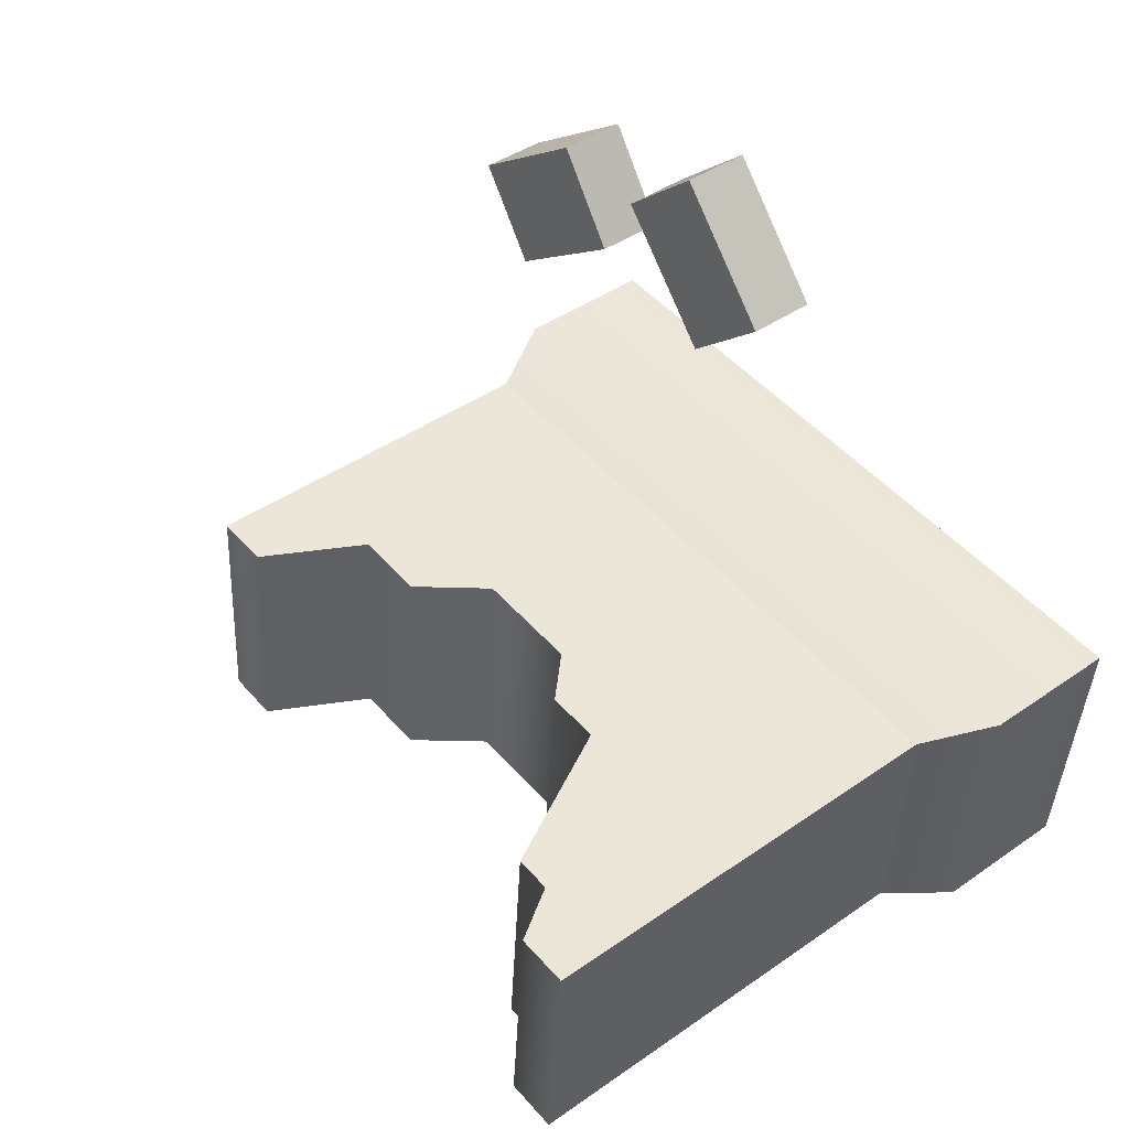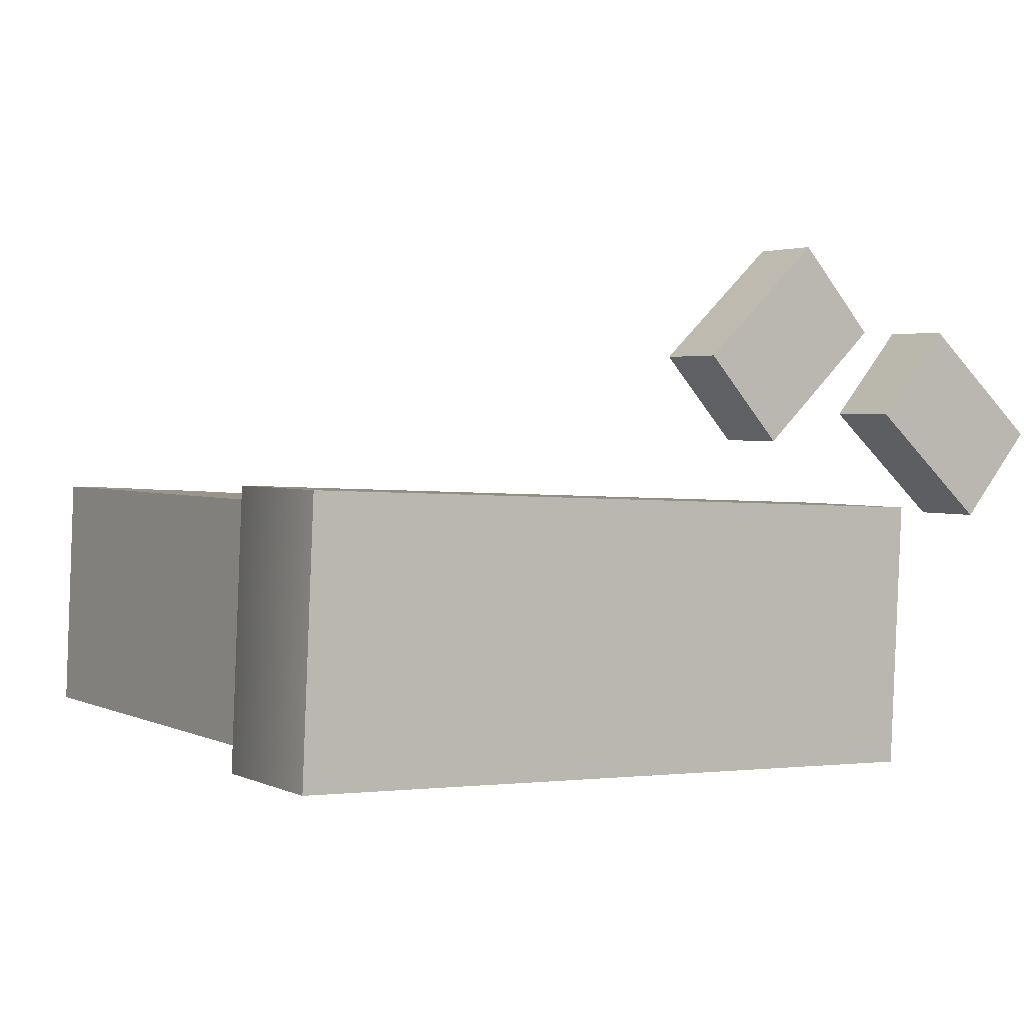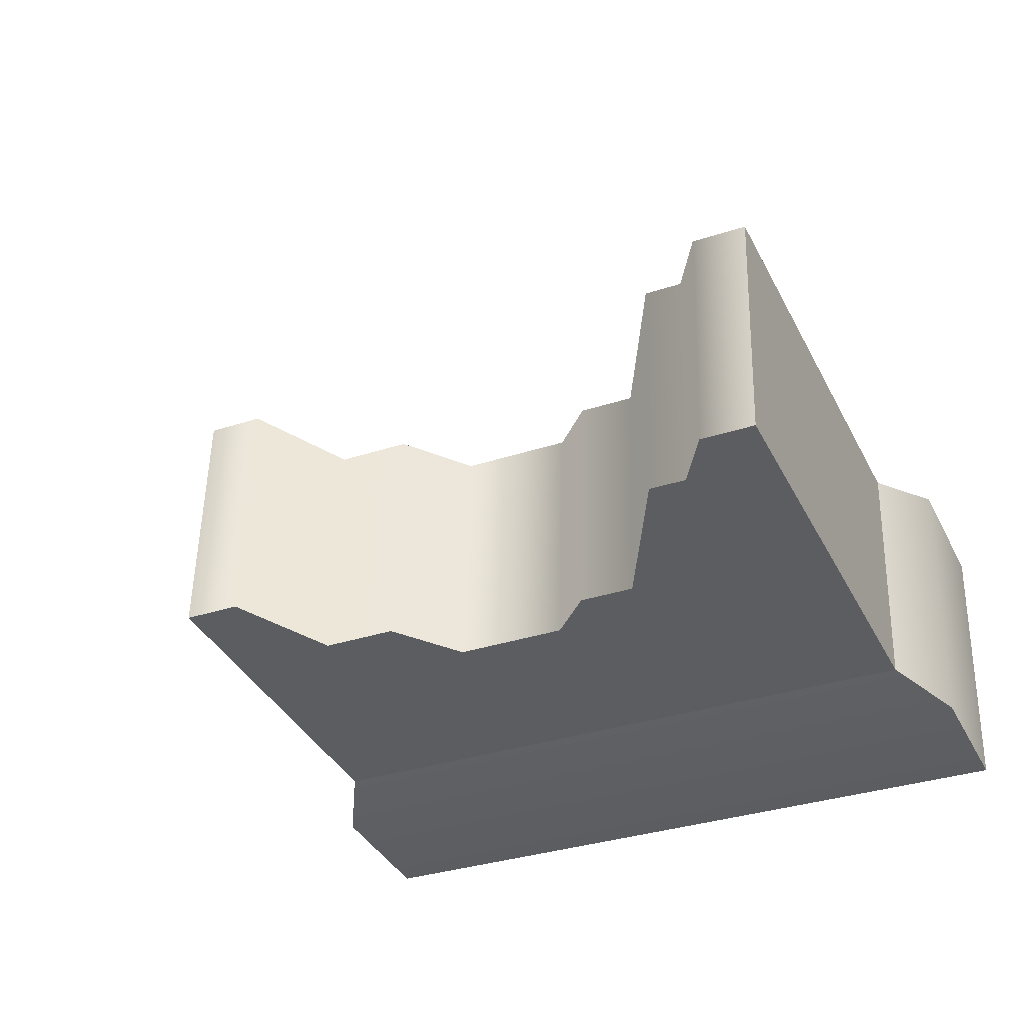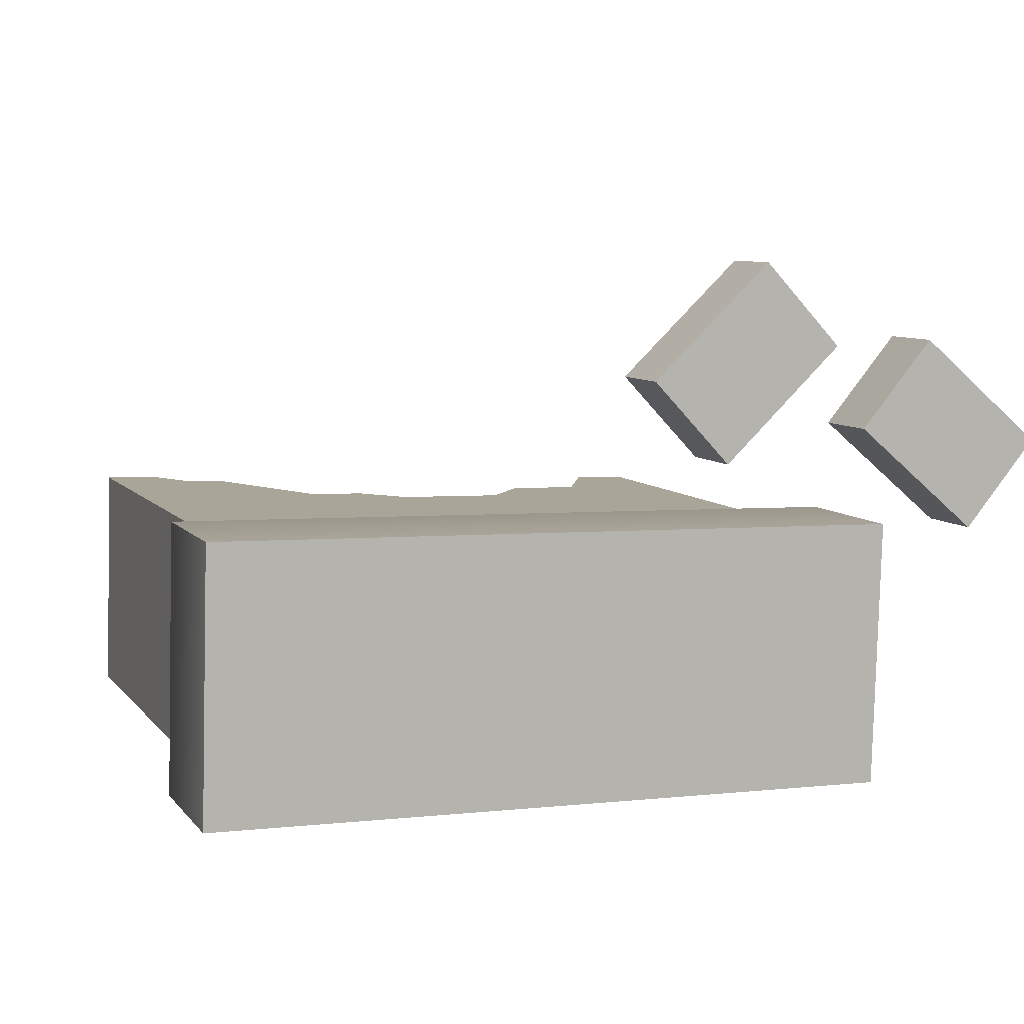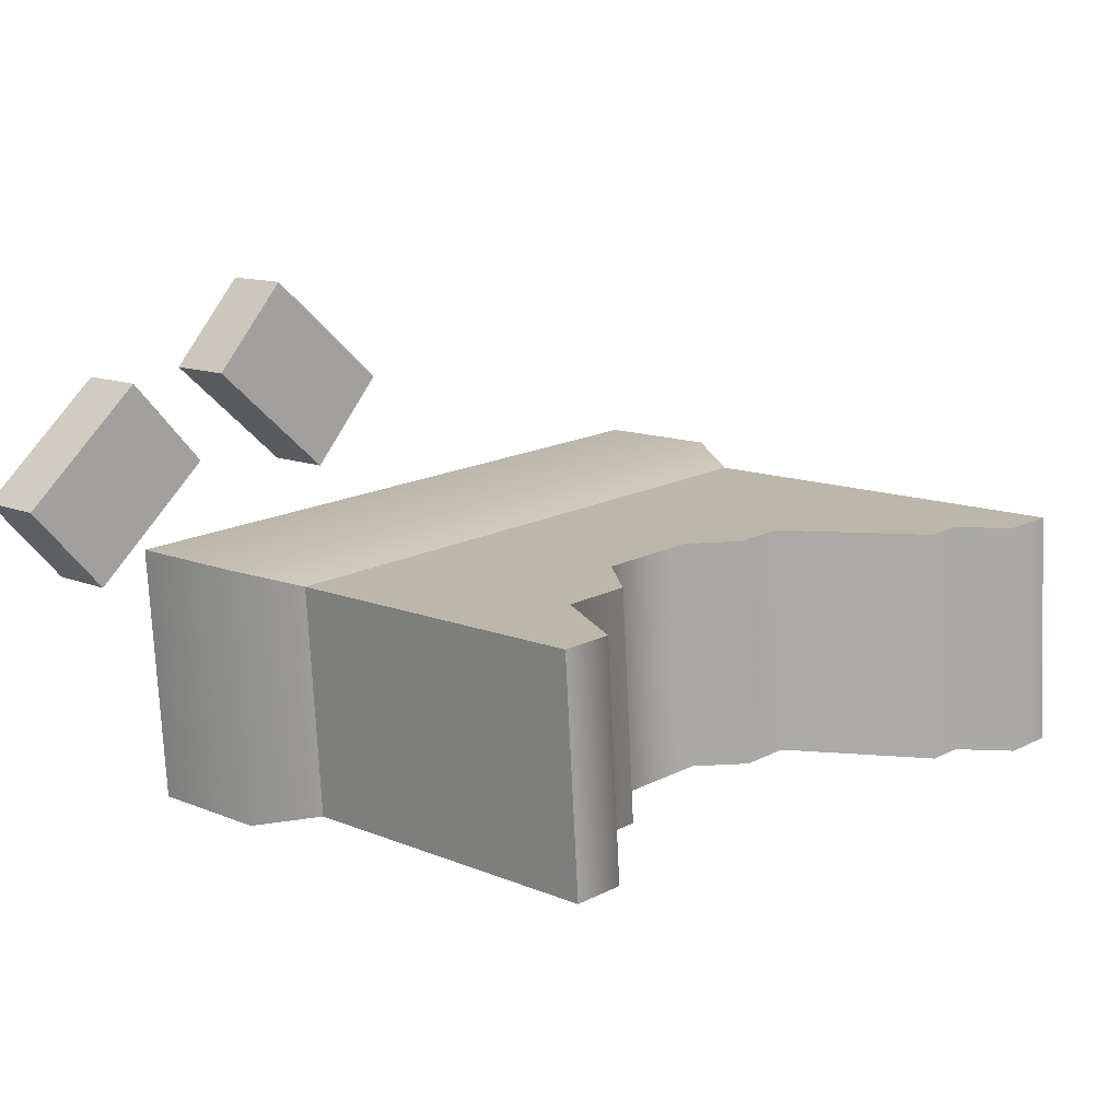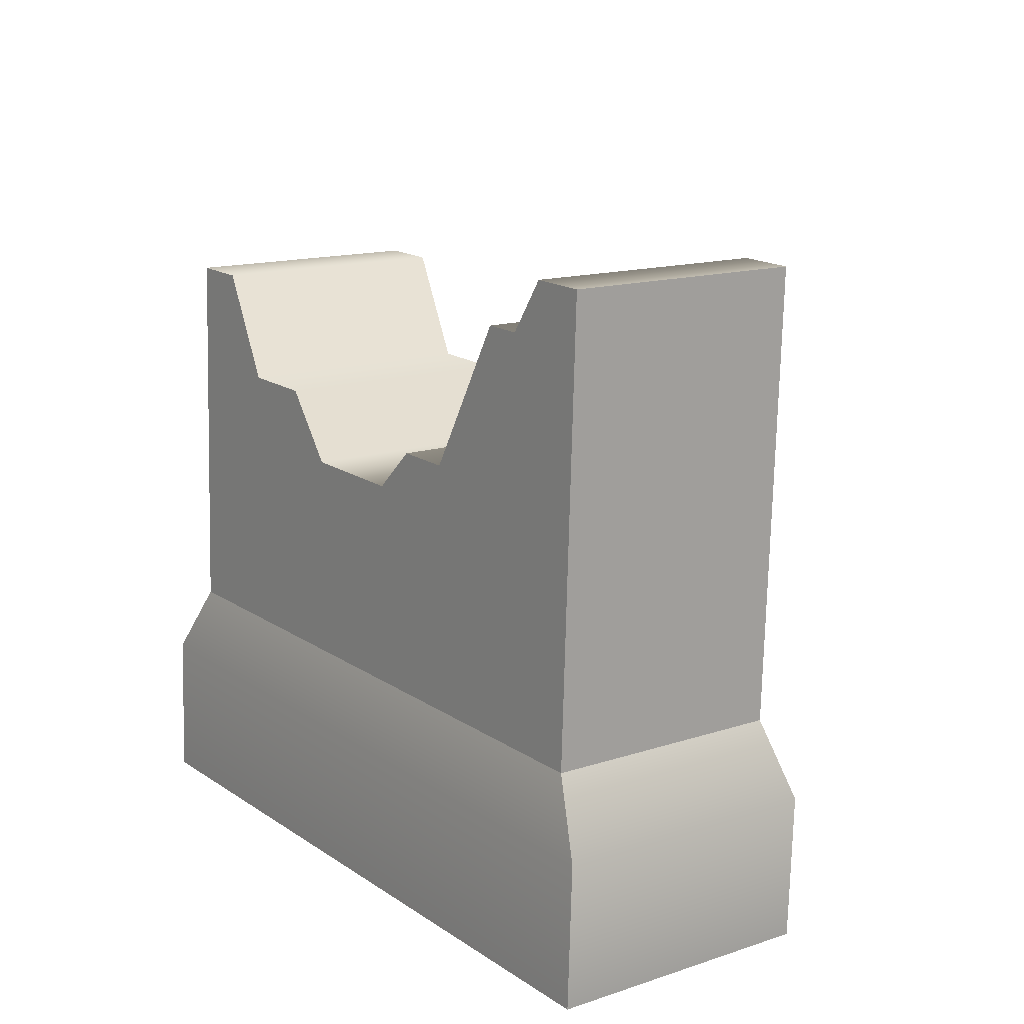
<metadata>
{"format":"obj","ext":"obj","renderer":"f3d","projection":"perspective","resolution":1024,"background":"white","views":[{"elev":49.1,"azim":-131.9,"up":"+Z"},{"elev":-1.8,"azim":-36.2,"up":"+Z"},{"elev":-32.8,"azim":-158.3,"up":"+Z"},{"elev":3.8,"azim":-24.2,"up":"+Z"},{"elev":17.2,"azim":132.1,"up":"+Z"},{"elev":20.1,"azim":-126.7,"up":"+Y"}]}
</metadata>
<code>
o Gravestone_Broken_2
v 8.663 0.3407 7.323
v 8.273 0.3588 7.324
v 8.667 0.4184 7.328
v 8.277 0.4366 7.329
v 8.63 0.3756 7.425
v 8.628 0.3357 7.423
v 8.585 0.3747 7.471
v 8.583 0.3349 7.468
v 8.3 0.4837 7.191
v 8.312 0.724 7.206
v 8.3 0.475 7.323
v 8.312 0.7153 7.339
v 8.341 0.7226 7.206
v 8.341 0.7139 7.339
v 8.518 0.3422 7.403
v 8.52 0.382 7.406
v 8.563 0.343 7.358
v 8.565 0.3829 7.361
v 8.648 0.3379 7.377
v 8.649 0.3777 7.379
v 8.687 0.3327 7.427
v 8.689 0.3726 7.429
v 8.647 0.4588 7.322
v 8.656 0.6662 7.203
v 8.656 0.6575 7.335
v 8.626 0.6676 7.203
v 8.626 0.6589 7.335
v 8.759 0.3331 7.369
v 8.72 0.3383 7.319
v 8.277 0.4464 7.18
v 8.721 0.3781 7.322
v 8.647 0.4676 7.189
v 8.667 0.4282 7.179
v 8.595 0.6057 7.332
v 8.526 0.574 7.33
v 8.555 0.6076 7.332
v 8.466 0.5768 7.33
v 8.414 0.6021 7.332
v 8.444 0.6007 7.332
v 8.357 0.6848 7.337
v 8.377 0.6839 7.337
v 8.357 0.6935 7.204
v 8.273 0.3686 7.175
v 8.663 0.3505 7.174
v 8.761 0.373 7.372
v 8.444 0.6095 7.199
v 8.466 0.5855 7.197
v 8.595 0.6144 7.199
v 8.555 0.6163 7.199
v 8.377 0.6926 7.204
v 8.414 0.6108 7.199
v 8.526 0.5827 7.197
f 3 2 1
f 2 3 4
f 7 6 5
f 6 7 8
f 5 6 7
f 8 7 6
f 11 10 9
f 10 11 12
f 10 14 13
f 14 10 12
f 8 16 15
f 16 8 7
f 15 16 8
f 7 8 16
f 15 18 17
f 18 15 16
f 17 18 15
f 16 15 18
f 8 17 6
f 17 8 15
f 6 17 8
f 15 8 17
f 21 20 19
f 20 21 22
f 19 20 21
f 22 21 20
f 23 4 3
f 4 23 11
f 26 25 24
f 25 26 27
f 21 29 28
f 29 21 19
f 28 29 21
f 19 21 29
f 4 9 30
f 9 4 11
f 20 29 19
f 29 20 31
f 19 29 20
f 31 20 29
f 25 32 24
f 32 25 23
f 18 6 17
f 6 18 5
f 17 6 18
f 5 18 6
f 32 3 33
f 3 32 23
f 34 25 27
f 34 23 25
f 35 23 34
f 36 35 34
f 23 35 11
f 37 11 35
f 38 11 37
f 38 37 39
f 11 38 12
f 12 38 40
f 40 38 41
f 12 40 14
f 14 42 13
f 42 14 40
f 30 44 43
f 44 30 33
f 2 30 43
f 30 2 4
f 31 22 45
f 22 31 20
f 45 22 31
f 20 31 22
f 3 44 33
f 44 3 1
f 39 47 46
f 47 39 37
f 49 34 48
f 34 49 36
f 41 51 50
f 51 41 38
f 42 41 50
f 41 42 40
f 2 44 1
f 44 2 43
f 47 35 52
f 35 47 37
f 51 39 46
f 39 51 38
f 45 29 31
f 29 45 28
f 31 29 45
f 28 45 29
f 45 21 28
f 21 45 22
f 28 21 45
f 22 45 21
f 35 49 52
f 49 35 36
f 34 26 48
f 26 34 27
f 9 33 30
f 33 9 32
f 18 7 5
f 7 18 16
f 5 7 18
f 16 18 7
f 42 10 13
f 51 10 42
f 50 51 42
f 51 9 10
f 9 51 32
f 32 51 47
f 46 47 51
f 52 32 47
f 48 32 52
f 48 52 49
f 32 48 24
f 24 48 26
f 3 2 1
f 2 3 4
f 7 6 5
f 6 7 8
f 5 6 7
f 8 7 6
f 11 10 9
f 10 11 12
f 10 14 13
f 14 10 12
f 8 16 15
f 16 8 7
f 15 16 8
f 7 8 16
f 15 18 17
f 18 15 16
f 17 18 15
f 16 15 18
f 8 17 6
f 17 8 15
f 6 17 8
f 15 8 17
f 21 20 19
f 20 21 22
f 19 20 21
f 22 21 20
f 23 4 3
f 4 23 11
f 26 25 24
f 25 26 27
f 21 29 28
f 29 21 19
f 28 29 21
f 19 21 29
f 4 9 30
f 9 4 11
f 20 29 19
f 29 20 31
f 19 29 20
f 31 20 29
f 25 32 24
f 32 25 23
f 18 6 17
f 6 18 5
f 17 6 18
f 5 18 6
f 32 3 33
f 3 32 23
f 34 25 27
f 34 23 25
f 35 23 34
f 36 35 34
f 23 35 11
f 37 11 35
f 38 11 37
f 38 37 39
f 11 38 12
f 12 38 40
f 40 38 41
f 12 40 14
f 14 42 13
f 42 14 40
f 30 44 43
f 44 30 33
f 2 30 43
f 30 2 4
f 31 22 45
f 22 31 20
f 45 22 31
f 20 31 22
f 3 44 33
f 44 3 1
f 39 47 46
f 47 39 37
f 49 34 48
f 34 49 36
f 41 51 50
f 51 41 38
f 42 41 50
f 41 42 40
f 2 44 1
f 44 2 43
f 47 35 52
f 35 47 37
f 51 39 46
f 39 51 38
f 45 29 31
f 29 45 28
f 31 29 45
f 28 45 29
f 45 21 28
f 21 45 22
f 28 21 45
f 22 45 21
f 35 49 52
f 49 35 36
f 34 26 48
f 26 34 27
f 9 33 30
f 33 9 32
f 18 7 5
f 7 18 16
f 5 7 18
f 16 18 7
f 42 10 13
f 51 10 42
f 50 51 42
f 51 9 10
f 9 51 32
f 32 51 47
f 46 47 51
f 52 32 47
f 48 32 52
f 48 52 49
f 32 48 24
f 24 48 26

</code>
